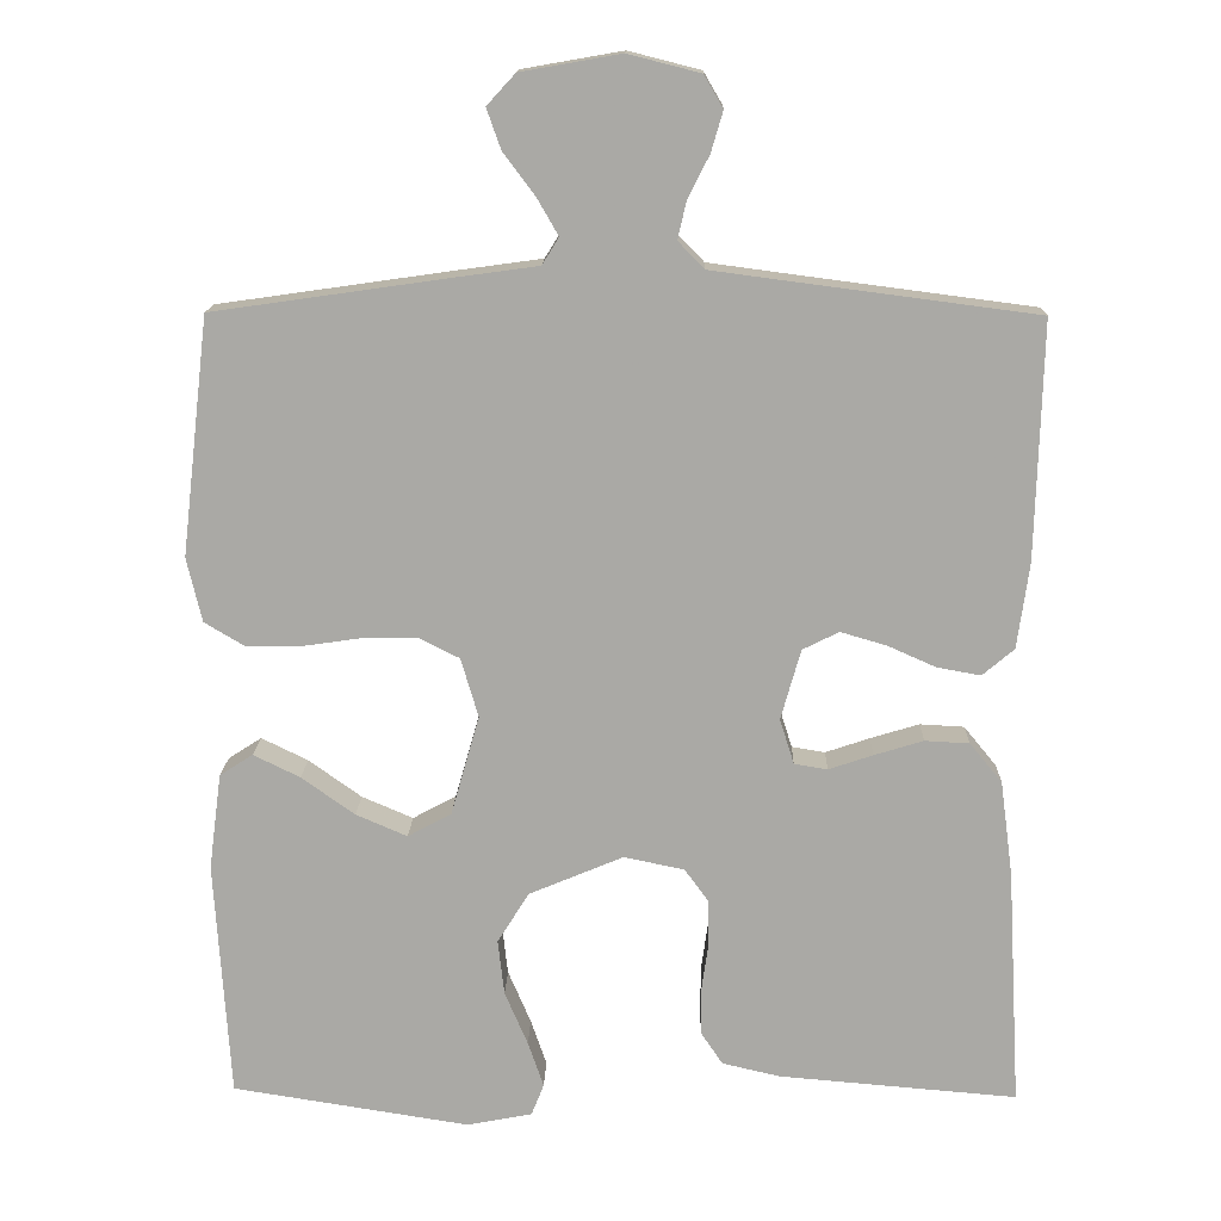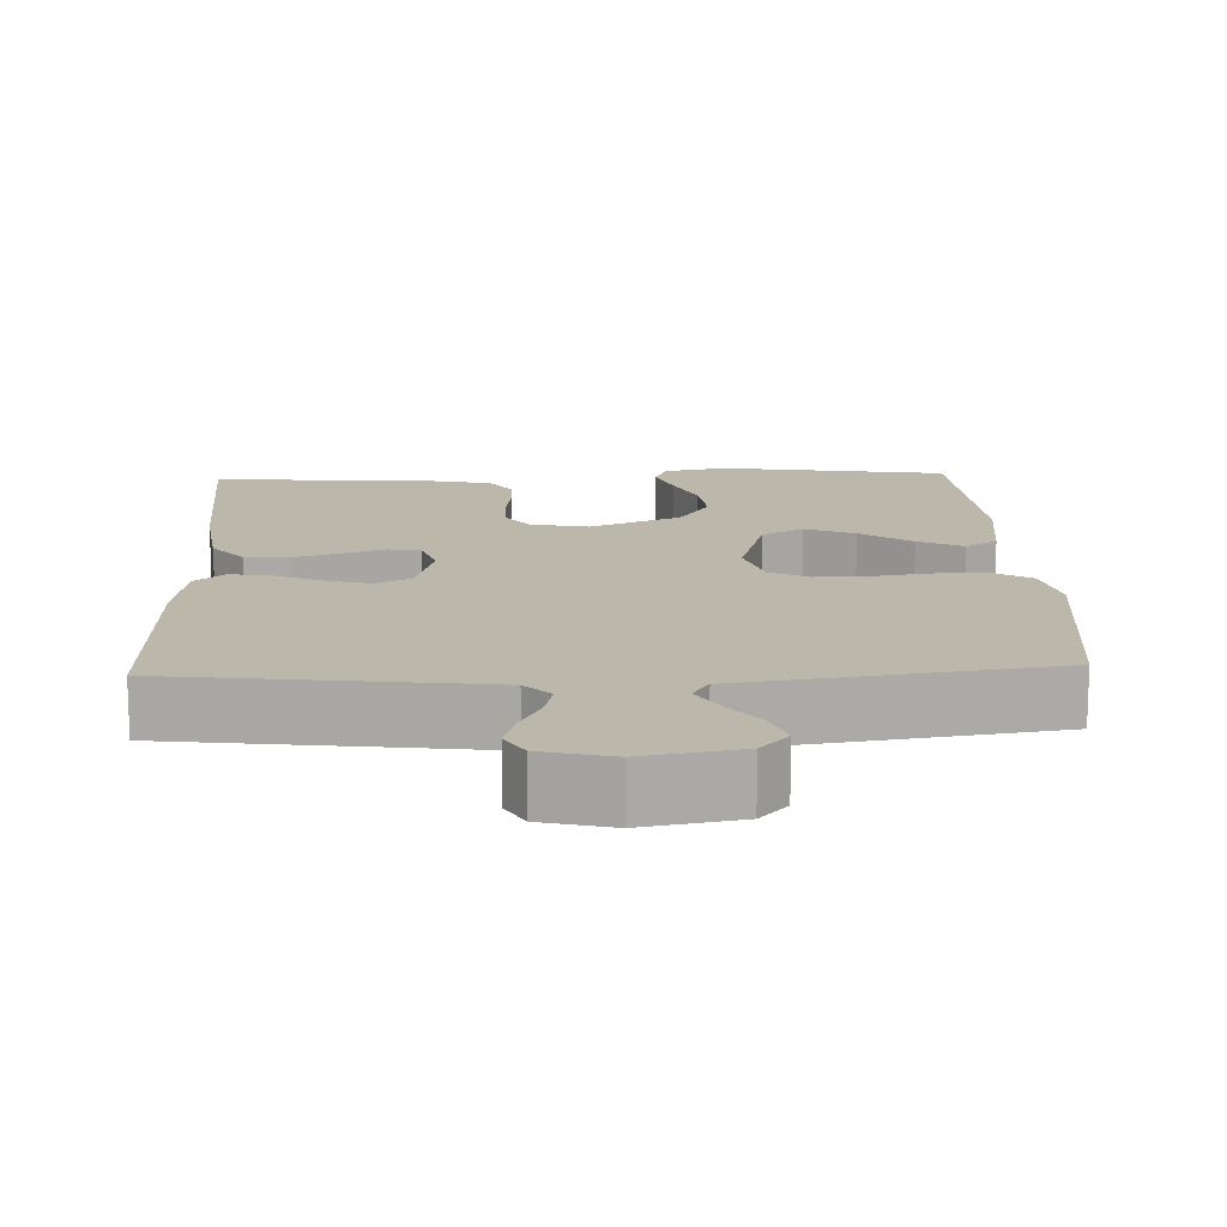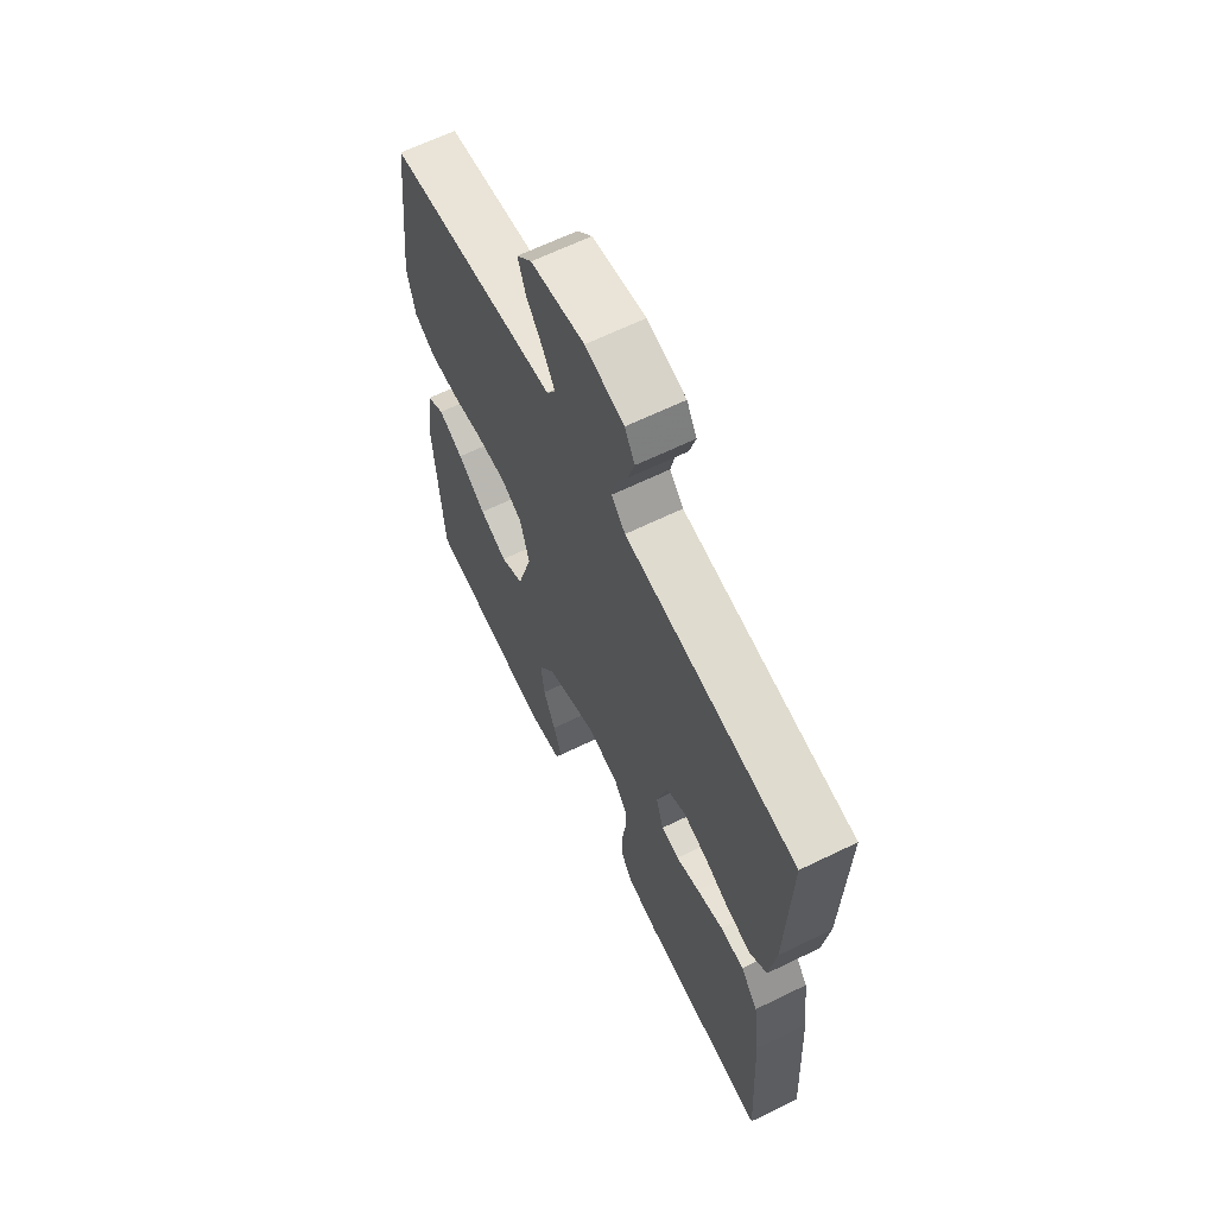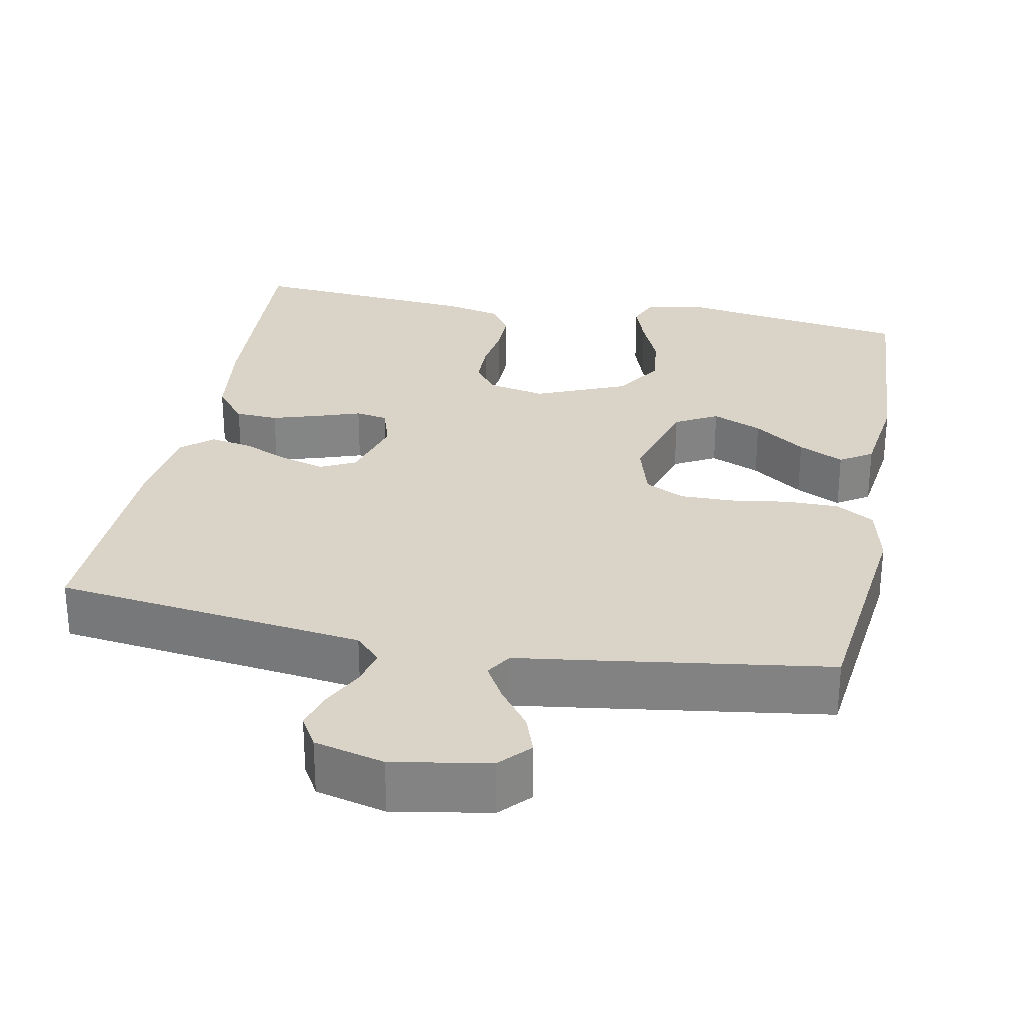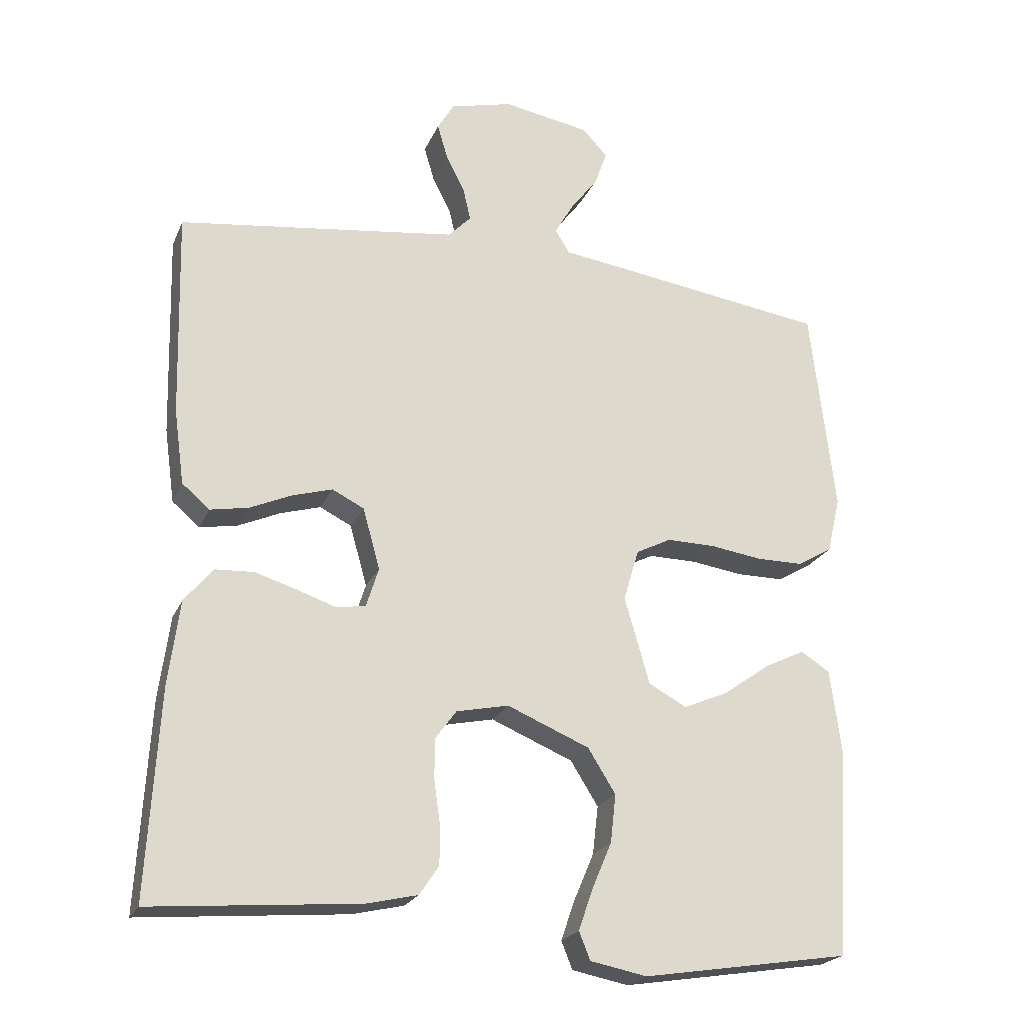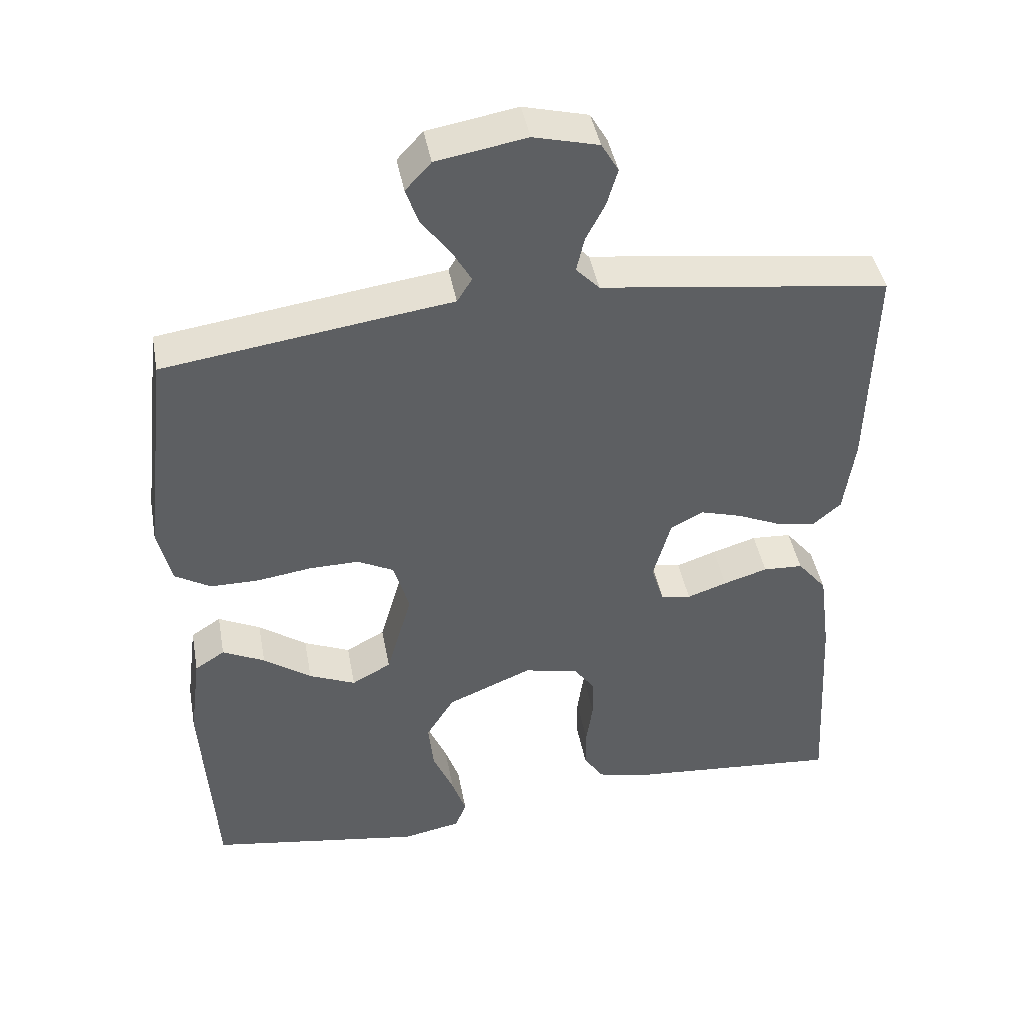
<metadata>
{"format":"obj","ext":"obj","renderer":"f3d","projection":"perspective","resolution":1024,"background":"white","views":[{"elev":14.5,"azim":-178.5,"up":"+Z"},{"elev":14.4,"azim":-2.4,"up":"+Y"},{"elev":64.3,"azim":-116.2,"up":"+Z"},{"elev":28.8,"azim":11.0,"up":"+Y"},{"elev":-22.2,"azim":-18.9,"up":"+Z"},{"elev":43.3,"azim":169.6,"up":"+Z"}]}
</metadata>
<code>
v 0.5 0.07 0.5
v 0.535 0.07 0.2
v 0.516 0.07 0.119
v 0.466 0.07 0.089
v 0.397 0.07 0.089
v 0.322 0.07 0.1
v 0.252 0.07 0.101
v 0.201 0.07 0.075
v 0.179 0.07 0
v 0.215 0.07 -0.126
v 0.27 0.07 -0.156
v 0.335 0.07 -0.128
v 0.402 0.07 -0.08
v 0.461 0.07 -0.051
v 0.503 0.07 -0.078
v 0.519 0.07 -0.2
v 0.5 0.07 -0.5
v 0.2 0.07 -0.547
v 0.118 0.07 -0.531
v 0.102 0.07 -0.491
v 0.122 0.07 -0.433
v 0.151 0.07 -0.365
v 0.159 0.07 -0.295
v 0.119 0.07 -0.231
v 0 0.07 -0.181
v -0.076 0.07 -0.197
v -0.106 0.07 -0.238
v -0.107 0.07 -0.296
v -0.098 0.07 -0.359
v -0.098 0.07 -0.416
v -0.126 0.07 -0.458
v -0.2 0.07 -0.475
v -0.5 0.07 -0.5
v -0.483 0.07 -0.2
v -0.467 0.07 -0.079
v -0.426 0.07 -0.029
v -0.37 0.07 -0.026
v -0.308 0.07 -0.045
v -0.252 0.07 -0.064
v -0.21 0.07 -0.057
v -0.192 0.07 0
v -0.217 0.07 0.089
v -0.263 0.07 0.112
v -0.321 0.07 0.095
v -0.382 0.07 0.068
v -0.437 0.07 0.058
v -0.477 0.07 0.092
v -0.492 0.07 0.2
v -0.5 0.07 0.5
v -0.2 0.07 0.539
v -0.095 0.07 0.553
v -0.062 0.07 0.587
v -0.073 0.07 0.635
v -0.1 0.07 0.688
v -0.115 0.07 0.739
v -0.091 0.07 0.78
v 0 0.07 0.803
v 0.126 0.07 0.781
v 0.162 0.07 0.742
v 0.144 0.07 0.691
v 0.104 0.07 0.638
v 0.077 0.07 0.591
v 0.098 0.07 0.557
v 0.2 0.07 0.543
v 0.5 0 0.5
v 0.535 0 0.2
v 0.516 0 0.119
v 0.466 0 0.089
v 0.397 0 0.089
v 0.322 0 0.1
v 0.252 0 0.101
v 0.201 0 0.075
v 0.179 0 0
v 0.215 0 -0.126
v 0.27 0 -0.156
v 0.335 0 -0.128
v 0.402 0 -0.08
v 0.461 0 -0.051
v 0.503 0 -0.078
v 0.519 0 -0.2
v 0.5 0 -0.5
v 0.2 0 -0.547
v 0.118 0 -0.531
v 0.102 0 -0.491
v 0.122 0 -0.433
v 0.151 0 -0.365
v 0.159 0 -0.295
v 0.119 0 -0.231
v 0 0 -0.181
v -0.076 0 -0.197
v -0.106 0 -0.238
v -0.107 0 -0.296
v -0.098 0 -0.359
v -0.098 0 -0.416
v -0.126 0 -0.458
v -0.2 0 -0.475
v -0.5 0 -0.5
v -0.483 0 -0.2
v -0.467 0 -0.079
v -0.426 0 -0.029
v -0.37 0 -0.026
v -0.308 0 -0.045
v -0.252 0 -0.064
v -0.21 0 -0.057
v -0.192 0 0
v -0.217 0 0.089
v -0.263 0 0.112
v -0.321 0 0.095
v -0.382 0 0.068
v -0.437 0 0.058
v -0.477 0 0.092
v -0.492 0 0.2
v -0.5 0 0.5
v -0.2 0 0.539
v -0.095 0 0.553
v -0.062 0 0.587
v -0.073 0 0.635
v -0.1 0 0.688
v -0.115 0 0.739
v -0.091 0 0.78
v 0 0 0.803
v 0.126 0 0.781
v 0.162 0 0.742
v 0.144 0 0.691
v 0.104 0 0.638
v 0.077 0 0.591
v 0.098 0 0.557
v 0.2 0 0.543
f 63 64 1 2
f 58 59 60 61
f 58 61 62
f 57 58 62
f 56 57 62
f 53 54 55 56
f 52 53 56 62
f 51 52 62 63
f 47 48 49 50
f 44 45 46 47
f 43 44 47 50
f 42 43 50 51
f 36 37 38 39
f 34 35 36 39
f 34 39 40
f 33 34 40
f 32 33 40
f 31 32 40 41
f 28 29 30 31
f 27 28 31 41
f 19 20 21 22
f 17 18 19 22
f 17 22 23
f 16 17 23 24
f 12 13 14 15
f 11 12 15 16
f 3 4 5 6
f 3 6 7
f 2 3 7
f 63 2 7
f 51 63 7 8
f 42 51 8 9
f 26 27 41 42
f 25 26 42 9
f 11 16 24 25
f 10 11 25
f 9 10 25
f 66 65 128 127
f 125 124 123 122
f 126 125 122
f 126 122 121
f 126 121 120
f 120 119 118 117
f 126 120 117 116
f 127 126 116 115
f 114 113 112 111
f 111 110 109 108
f 114 111 108 107
f 115 114 107 106
f 103 102 101 100
f 103 100 99 98
f 104 103 98
f 104 98 97
f 104 97 96
f 105 104 96 95
f 95 94 93 92
f 105 95 92 91
f 86 85 84 83
f 86 83 82 81
f 87 86 81
f 88 87 81 80
f 79 78 77 76
f 80 79 76 75
f 70 69 68 67
f 71 70 67
f 71 67 66
f 71 66 127
f 72 71 127 115
f 73 72 115 106
f 106 105 91 90
f 73 106 90 89
f 89 88 80 75
f 89 75 74
f 89 74 73
f 1 65 66 2
f 2 66 67 3
f 3 67 68 4
f 4 68 69 5
f 5 69 70 6
f 6 70 71 7
f 7 71 72 8
f 8 72 73 9
f 9 73 74 10
f 10 74 75 11
f 11 75 76 12
f 12 76 77 13
f 13 77 78 14
f 14 78 79 15
f 15 79 80 16
f 16 80 81 17
f 17 81 82 18
f 18 82 83 19
f 19 83 84 20
f 20 84 85 21
f 21 85 86 22
f 22 86 87 23
f 23 87 88 24
f 24 88 89 25
f 25 89 90 26
f 26 90 91 27
f 27 91 92 28
f 28 92 93 29
f 29 93 94 30
f 30 94 95 31
f 31 95 96 32
f 32 96 97 33
f 33 97 98 34
f 34 98 99 35
f 35 99 100 36
f 36 100 101 37
f 37 101 102 38
f 38 102 103 39
f 39 103 104 40
f 40 104 105 41
f 41 105 106 42
f 42 106 107 43
f 43 107 108 44
f 44 108 109 45
f 45 109 110 46
f 46 110 111 47
f 47 111 112 48
f 48 112 113 49
f 49 113 114 50
f 50 114 115 51
f 51 115 116 52
f 52 116 117 53
f 53 117 118 54
f 54 118 119 55
f 55 119 120 56
f 56 120 121 57
f 57 121 122 58
f 58 122 123 59
f 59 123 124 60
f 60 124 125 61
f 61 125 126 62
f 62 126 127 63
f 63 127 128 64
f 64 128 65 1

</code>
